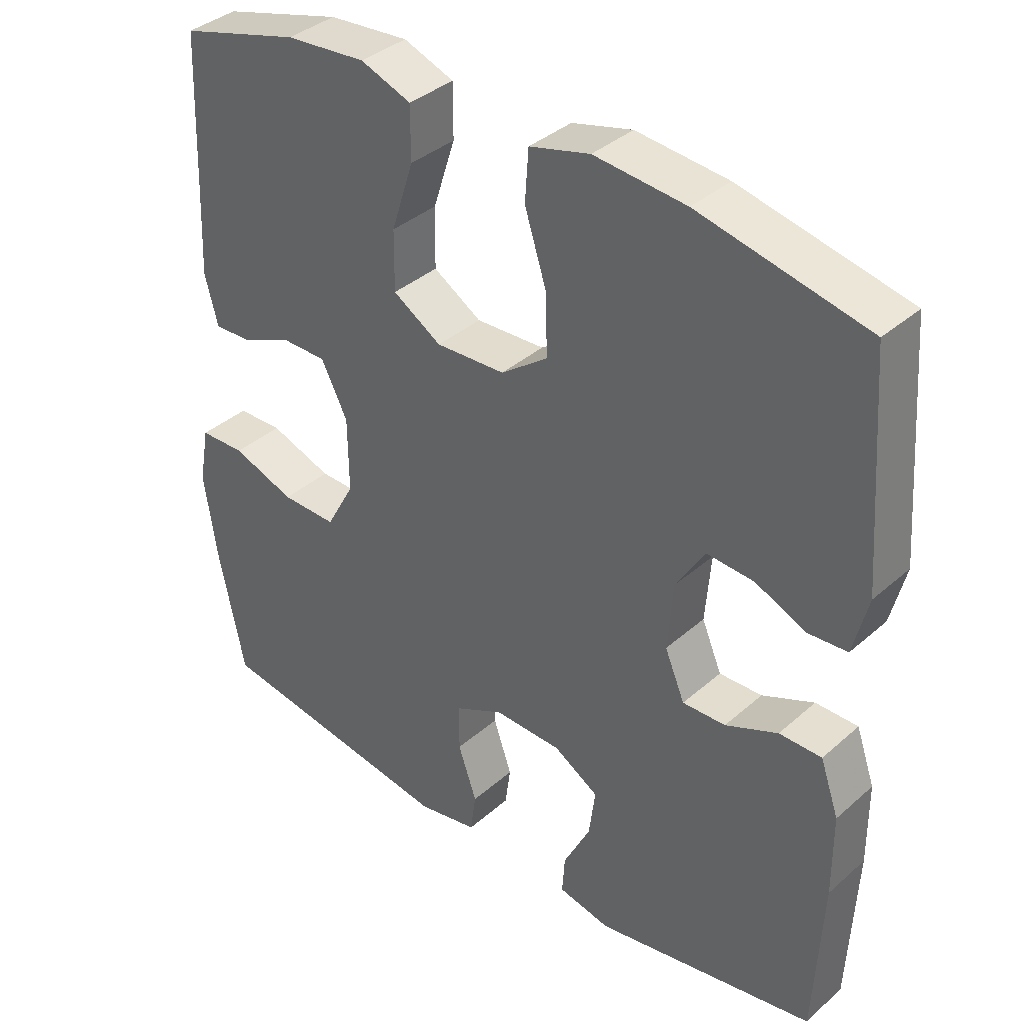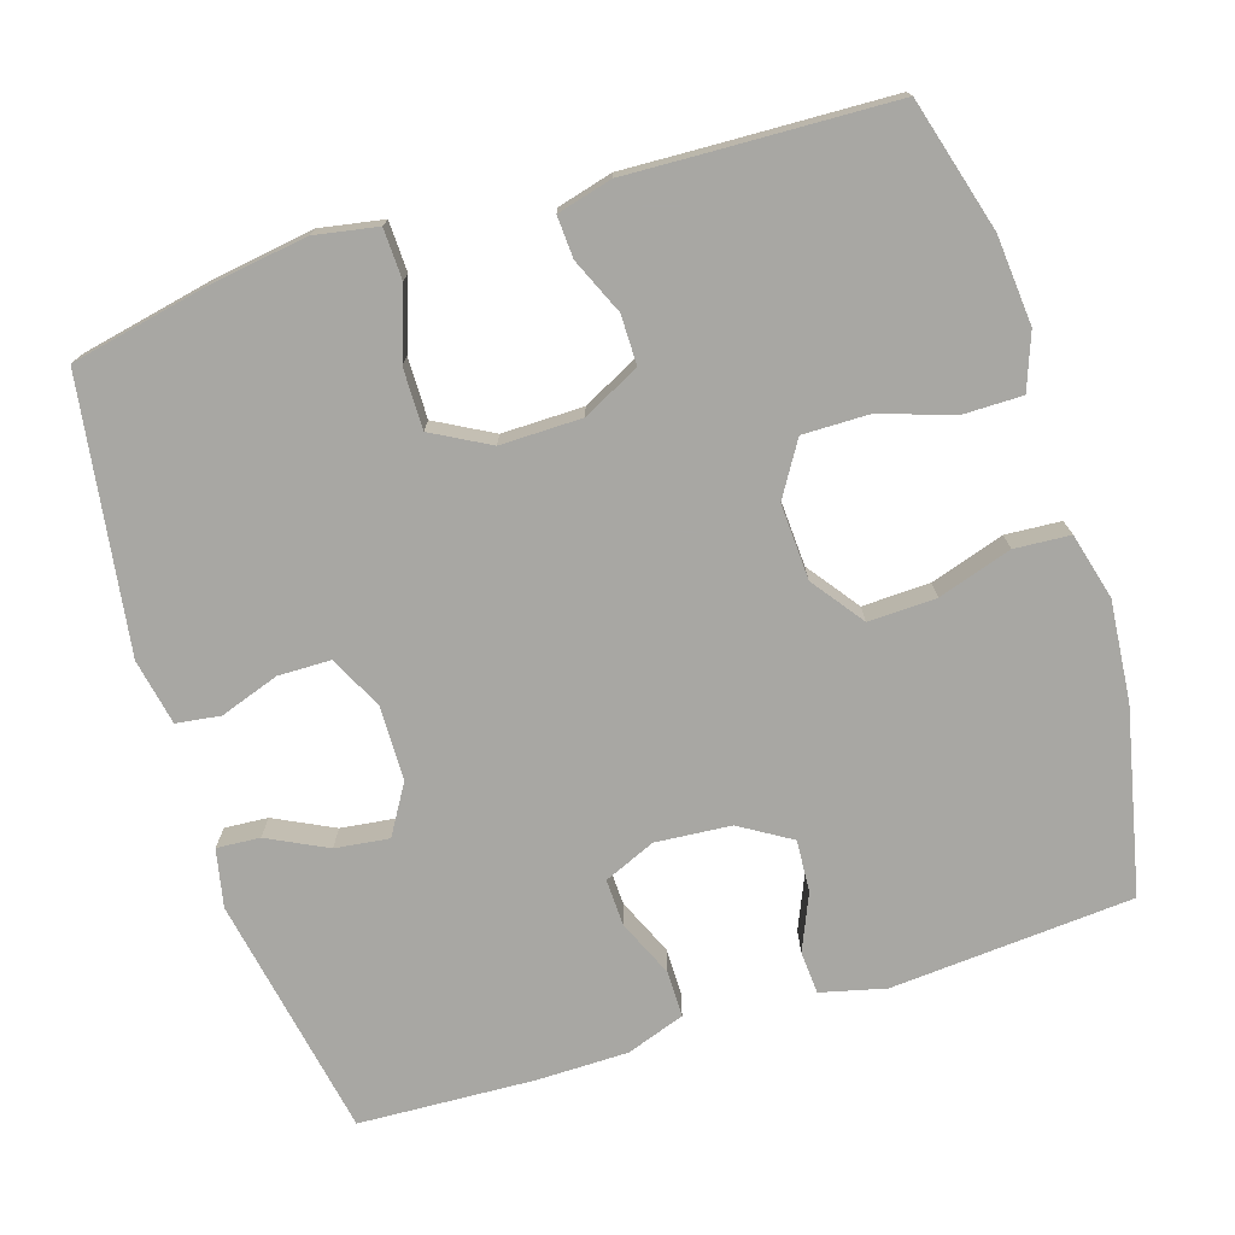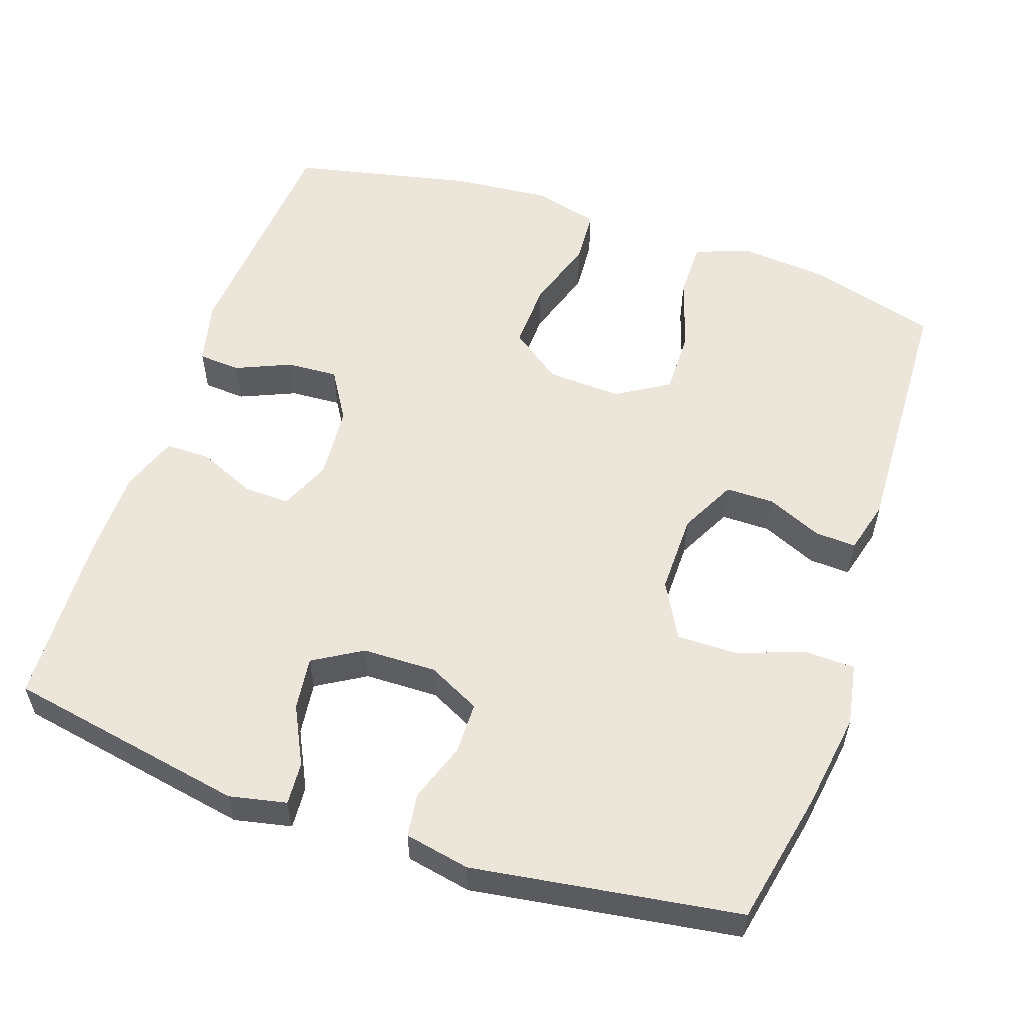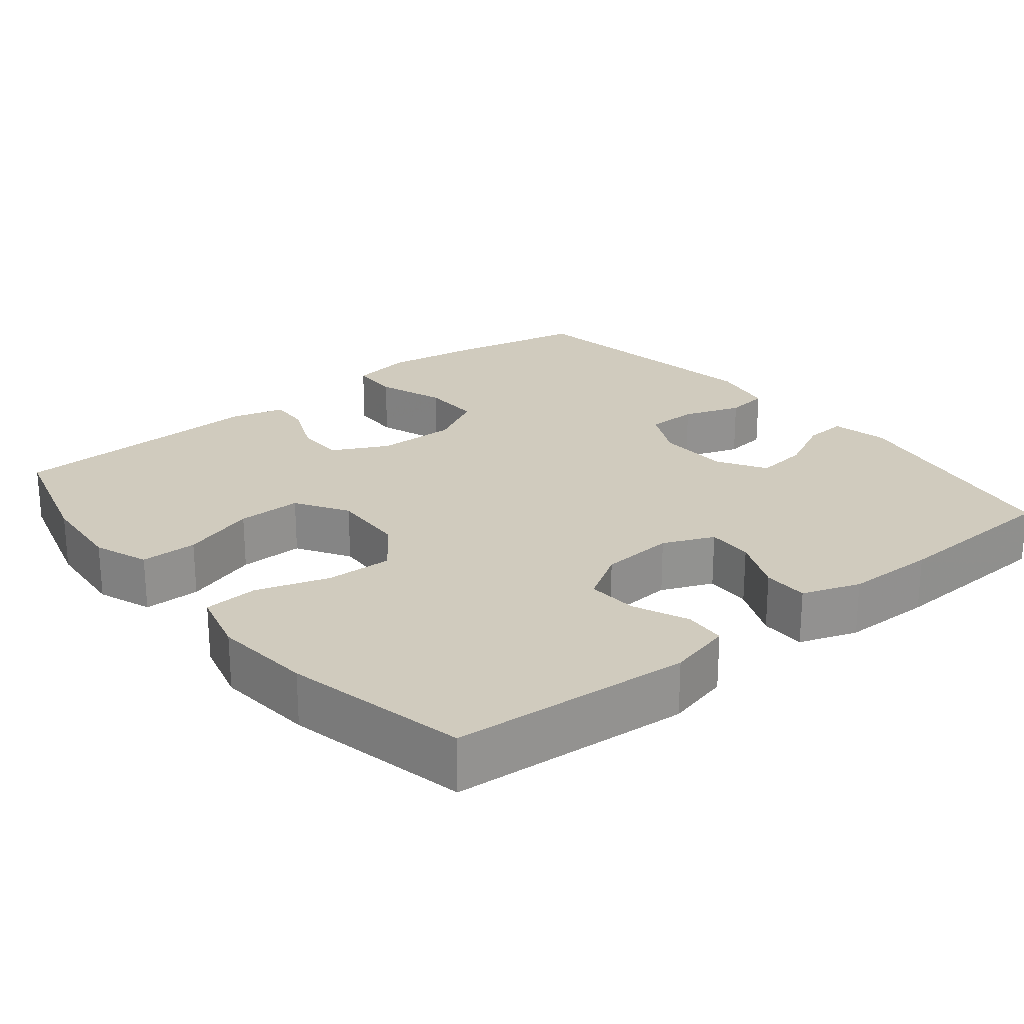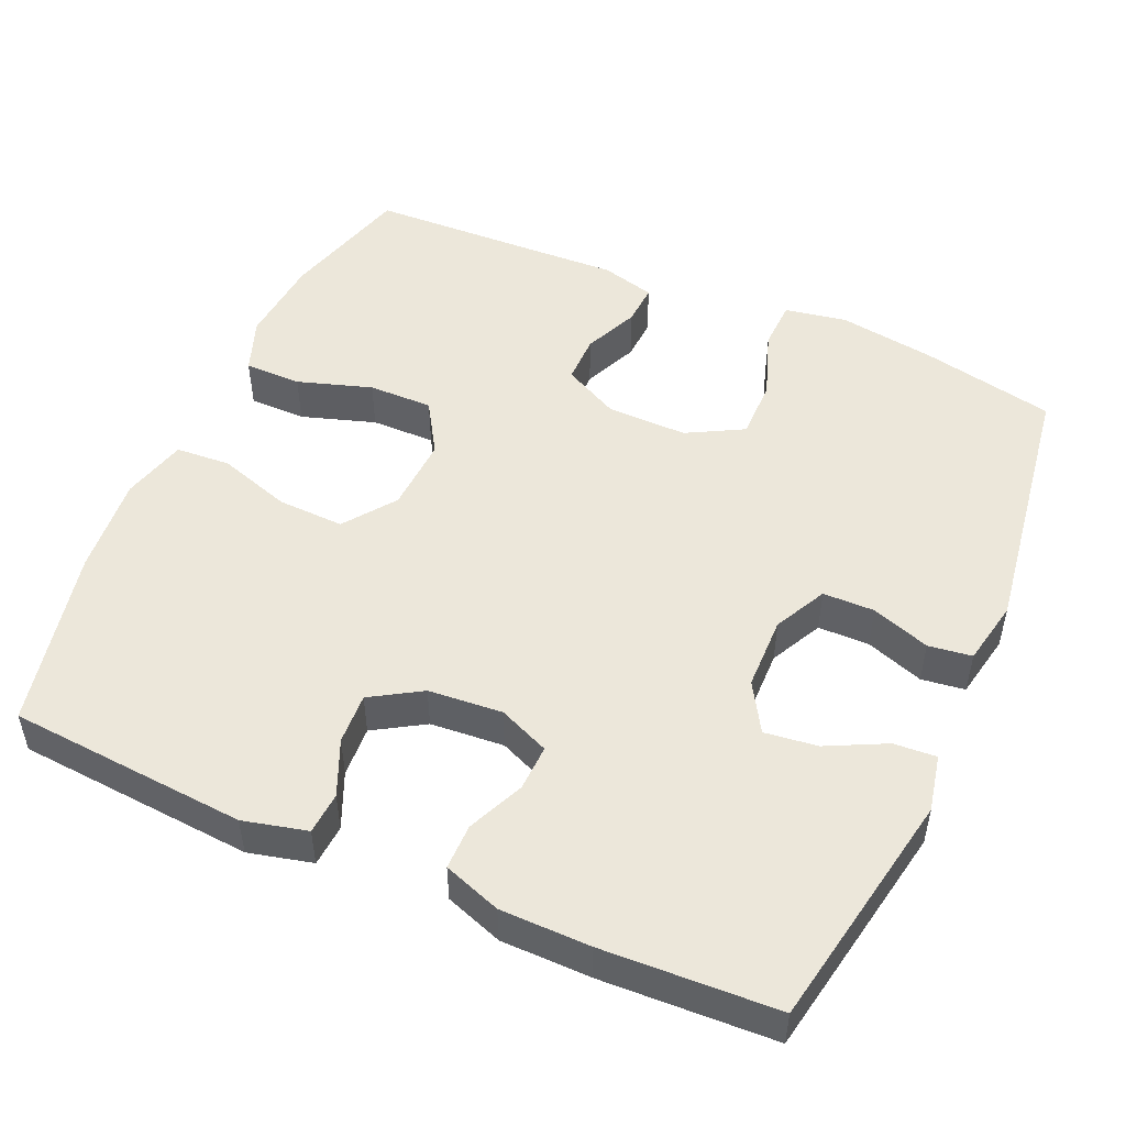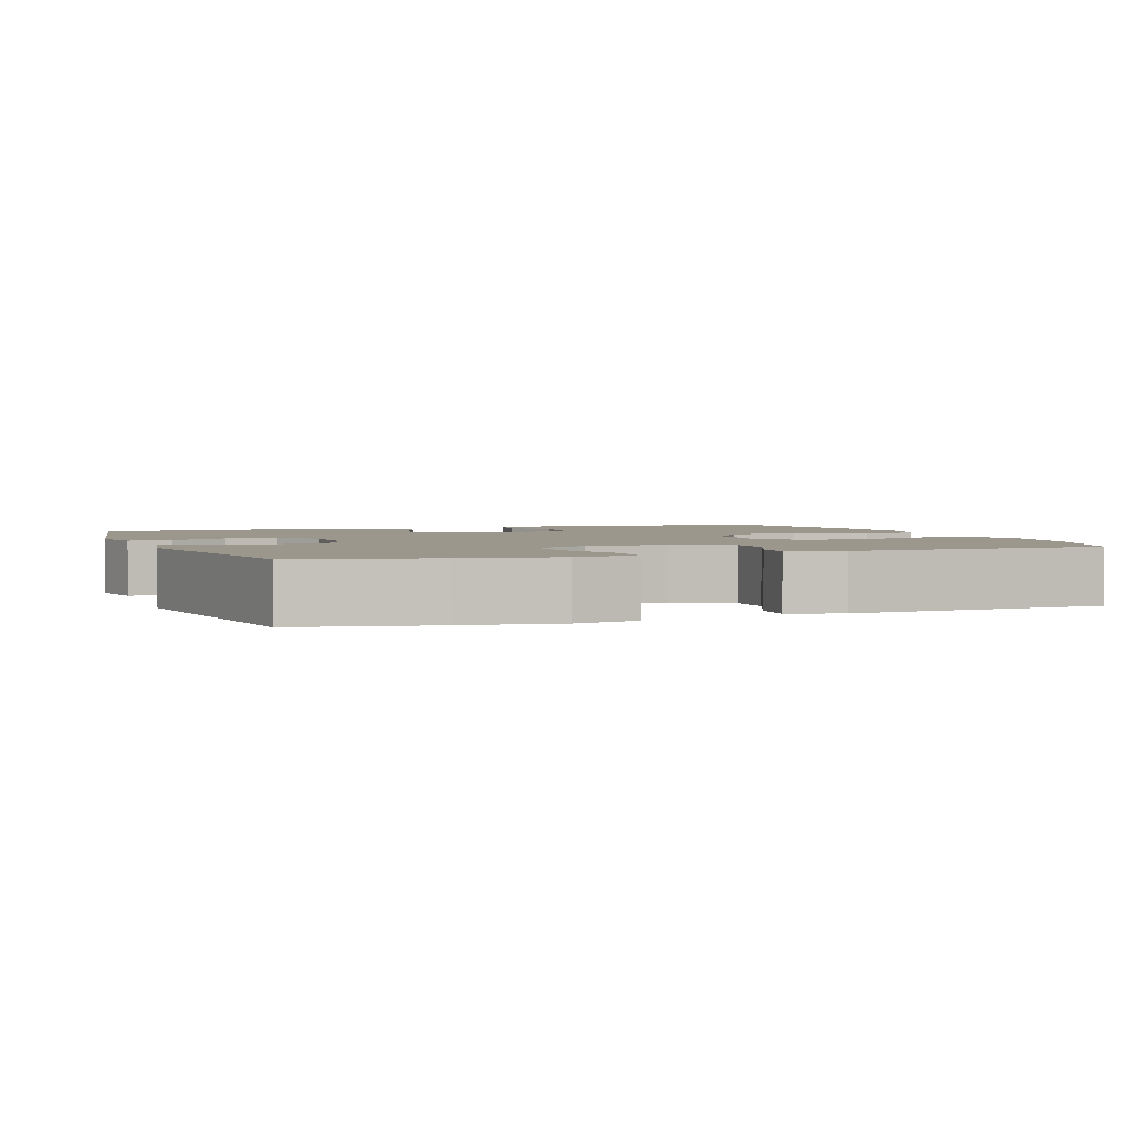
<metadata>
{"format":"obj","ext":"obj","renderer":"f3d","projection":"perspective","resolution":1024,"background":"white","views":[{"elev":37.3,"azim":41.8,"up":"+Z"},{"elev":-74.5,"azim":-72.5,"up":"+Y"},{"elev":55.9,"azim":-161.1,"up":"+Y"},{"elev":23.5,"azim":51.0,"up":"+Y"},{"elev":50.4,"azim":113.9,"up":"+Y"},{"elev":2.6,"azim":-110.6,"up":"+Y"}]}
</metadata>
<code>
v -0.5 0.07 0.5
v -0.326 0.07 0.549
v -0.21 0.07 0.559
v -0.137 0.07 0.532
v -0.137 0.07 0.456
v -0.169 0.07 0.357
v -0.17 0.07 0.271
v -0.1 0.07 0.228
v 0 0.07 0.233
v 0.068 0.07 0.283
v 0.065 0.07 0.372
v 0.034 0.07 0.469
v 0.039 0.07 0.542
v 0.126 0.07 0.565
v 0.258 0.07 0.553
v 0.5 0.07 0.5
v 0.524 0.07 0.181
v 0.503 0.07 0.096
v 0.447 0.07 0.092
v 0.373 0.07 0.124
v 0.305 0.07 0.128
v 0.264 0.07 0.061
v 0.256 0.07 -0.038
v 0.285 0.07 -0.106
v 0.347 0.07 -0.104
v 0.422 0.07 -0.071
v 0.483 0.07 -0.071
v 0.51 0.07 -0.148
v 0.511 0.07 -0.268
v 0.5 0.07 -0.5
v 0.18 0.07 -0.559
v 0.104 0.07 -0.543
v 0.108 0.07 -0.486
v 0.147 0.07 -0.408
v 0.156 0.07 -0.337
v 0.091 0.07 -0.298
v -0.007 0.07 -0.296
v -0.077 0.07 -0.331
v -0.078 0.07 -0.4
v -0.051 0.07 -0.478
v -0.059 0.07 -0.536
v -0.146 0.07 -0.553
v -0.5 0.07 -0.5
v -0.537 0.07 -0.321
v -0.556 0.07 -0.192
v -0.541 0.07 -0.109
v -0.475 0.07 -0.107
v -0.384 0.07 -0.139
v -0.304 0.07 -0.14
v -0.263 0.07 -0.065
v -0.264 0.07 0.042
v -0.302 0.07 0.117
v -0.367 0.07 0.117
v -0.44 0.07 0.085
v -0.495 0.07 0.082
v -0.514 0.07 0.154
v -0.509 0.07 0.269
v -0.5 0 0.5
v -0.326 0 0.549
v -0.21 0 0.559
v -0.137 0 0.532
v -0.137 0 0.456
v -0.169 0 0.357
v -0.17 0 0.271
v -0.1 0 0.228
v 0 0 0.233
v 0.068 0 0.283
v 0.065 0 0.372
v 0.034 0 0.469
v 0.039 0 0.542
v 0.126 0 0.565
v 0.258 0 0.553
v 0.5 0 0.5
v 0.524 0 0.181
v 0.503 0 0.096
v 0.447 0 0.092
v 0.373 0 0.124
v 0.305 0 0.128
v 0.264 0 0.061
v 0.256 0 -0.038
v 0.285 0 -0.106
v 0.347 0 -0.104
v 0.422 0 -0.071
v 0.483 0 -0.071
v 0.51 0 -0.148
v 0.511 0 -0.268
v 0.5 0 -0.5
v 0.18 0 -0.559
v 0.104 0 -0.543
v 0.108 0 -0.486
v 0.147 0 -0.408
v 0.156 0 -0.337
v 0.091 0 -0.298
v -0.007 0 -0.296
v -0.077 0 -0.331
v -0.078 0 -0.4
v -0.051 0 -0.478
v -0.059 0 -0.536
v -0.146 0 -0.553
v -0.5 0 -0.5
v -0.537 0 -0.321
v -0.556 0 -0.192
v -0.541 0 -0.109
v -0.475 0 -0.107
v -0.384 0 -0.139
v -0.304 0 -0.14
v -0.263 0 -0.065
v -0.264 0 0.042
v -0.302 0 0.117
v -0.367 0 0.117
v -0.44 0 0.085
v -0.495 0 0.082
v -0.514 0 0.154
v -0.509 0 0.269
f 55 56 57
f 54 55 57
f 53 54 57
f 4 5 6
f 3 4 6
f 2 3 6
f 1 2 6
f 57 1 6
f 53 57 6
f 52 53 6
f 51 52 6 7
f 50 51 7 8
f 49 50 8 9
f 46 47 48
f 45 46 48
f 44 45 48
f 43 44 48
f 42 43 48
f 41 42 48
f 40 41 48
f 39 40 48
f 38 39 48 49
f 49 9 10
f 38 49 10
f 37 38 10
f 32 33 34
f 31 32 34
f 30 31 34
f 29 30 34
f 28 29 34
f 27 28 34
f 26 27 34
f 25 26 34
f 24 25 34 35
f 23 24 35 36
f 18 19 20
f 17 18 20
f 16 17 20
f 15 16 20
f 14 15 20
f 13 14 20
f 12 13 20
f 11 12 20
f 10 11 20 21
f 36 37 10
f 23 36 10
f 22 23 10
f 10 21 22
f 114 113 112
f 114 112 111
f 114 111 110
f 63 62 61
f 63 61 60
f 63 60 59
f 63 59 58
f 63 58 114
f 63 114 110
f 63 110 109
f 64 63 109 108
f 65 64 108 107
f 66 65 107 106
f 105 104 103
f 105 103 102
f 105 102 101
f 105 101 100
f 105 100 99
f 105 99 98
f 105 98 97
f 105 97 96
f 106 105 96 95
f 67 66 106
f 67 106 95
f 67 95 94
f 91 90 89
f 91 89 88
f 91 88 87
f 91 87 86
f 91 86 85
f 91 85 84
f 91 84 83
f 91 83 82
f 92 91 82 81
f 93 92 81 80
f 77 76 75
f 77 75 74
f 77 74 73
f 77 73 72
f 77 72 71
f 77 71 70
f 77 70 69
f 77 69 68
f 78 77 68 67
f 67 94 93
f 67 93 80
f 67 80 79
f 79 78 67
f 1 58 59 2
f 2 59 60 3
f 3 60 61 4
f 4 61 62 5
f 5 62 63 6
f 6 63 64 7
f 7 64 65 8
f 8 65 66 9
f 9 66 67 10
f 10 67 68 11
f 11 68 69 12
f 12 69 70 13
f 13 70 71 14
f 14 71 72 15
f 15 72 73 16
f 16 73 74 17
f 17 74 75 18
f 18 75 76 19
f 19 76 77 20
f 20 77 78 21
f 21 78 79 22
f 22 79 80 23
f 23 80 81 24
f 24 81 82 25
f 25 82 83 26
f 26 83 84 27
f 27 84 85 28
f 28 85 86 29
f 29 86 87 30
f 30 87 88 31
f 31 88 89 32
f 32 89 90 33
f 33 90 91 34
f 34 91 92 35
f 35 92 93 36
f 36 93 94 37
f 37 94 95 38
f 38 95 96 39
f 39 96 97 40
f 40 97 98 41
f 41 98 99 42
f 42 99 100 43
f 43 100 101 44
f 44 101 102 45
f 45 102 103 46
f 46 103 104 47
f 47 104 105 48
f 48 105 106 49
f 49 106 107 50
f 50 107 108 51
f 51 108 109 52
f 52 109 110 53
f 53 110 111 54
f 54 111 112 55
f 55 112 113 56
f 56 113 114 57
f 57 114 58 1

</code>
